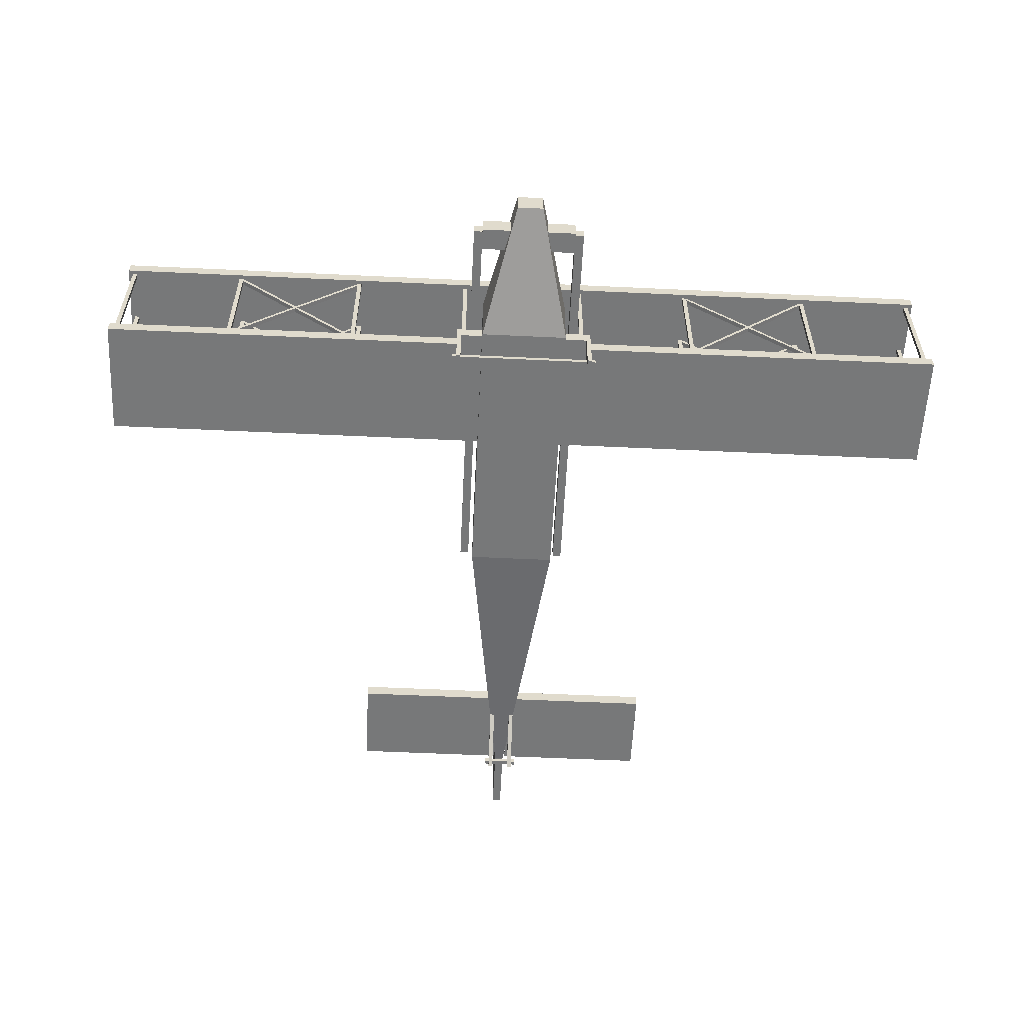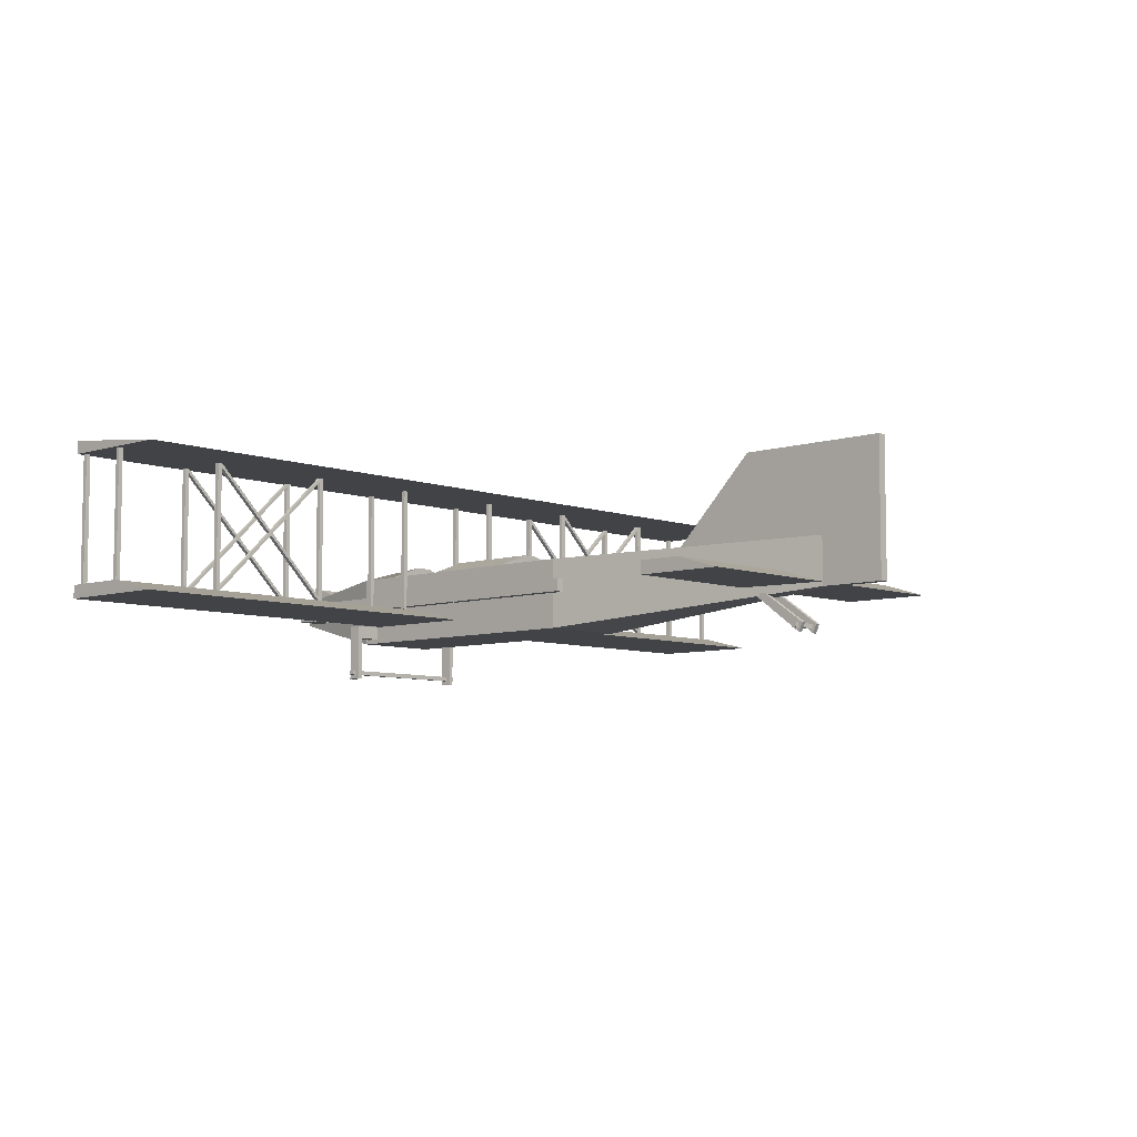
<metadata>
{"format":"obj","ext":"obj","renderer":"f3d","projection":"perspective","resolution":1024,"background":"white","views":[{"elev":-57.4,"azim":-2.8,"up":"+Y"},{"elev":-6.9,"azim":133.0,"up":"+Y"}]}
</metadata>
<code>
o aileronL
v 3.438 0.0625 -0.75
v 6.25 0.0625 -0.75
v 6.25 0.0625 -0.75
v 3.438 0.0625 -0.75
v 6.25 0.25 0
v 3.438 0.25 0
v 3.438 0.0625 0
v 6.25 0.0625 0
v 3.438 0.0625 -0.75
v 3.438 0.25 0
v 6.25 0.25 0
v 6.25 0.0625 -0.75
v 6.25 0.0625 -0.75
v 6.25 0.0625 0
v 3.438 0.0625 0
v 3.438 0.0625 -0.75
v 6.25 0.0625 -0.75
v 6.25 0.25 0
v 6.25 0.0625 0
v 6.25 0.0625 -0.75
v 3.438 0.25 0
v 3.438 0.0625 -0.75
v 3.438 0.0625 -0.75
v 3.438 0.0625 0
f 1 2 3 4
f 5 6 7 8
f 9 10 11 12
f 13 14 15 16
f 17 18 19 20
f 21 22 23 24
o elevator
v -2.281 0.1875 -7.125
v -0.09375 0.1875 -7.125
v -0.09375 0.1875 -7.125
v -2.281 0.1875 -7.125
v -0.09375 0.375 -6.5
v -2.281 0.375 -6.5
v -2.281 0.1875 -6.5
v -0.09375 0.1875 -6.5
v -2.281 0.1875 -7.125
v -2.281 0.375 -6.5
v -0.09375 0.375 -6.5
v -0.09375 0.1875 -7.125
v -0.09375 0.1875 -7.125
v -0.09375 0.1875 -6.5
v -2.281 0.1875 -6.5
v -2.281 0.1875 -7.125
v -0.09375 0.1875 -7.125
v -0.09375 0.375 -6.5
v -0.09375 0.1875 -6.5
v -0.09375 0.1875 -7.125
v -2.281 0.375 -6.5
v -2.281 0.1875 -7.125
v -2.281 0.1875 -7.125
v -2.281 0.1875 -6.5
v 0.09375 0.1875 -7.125
v 2.281 0.1875 -7.125
v 2.281 0.1875 -7.125
v 0.09375 0.1875 -7.125
v 2.281 0.375 -6.5
v 0.09375 0.375 -6.5
v 0.09375 0.1875 -6.5
v 2.281 0.1875 -6.5
v 0.09375 0.1875 -7.125
v 0.09375 0.375 -6.5
v 2.281 0.375 -6.5
v 2.281 0.1875 -7.125
v 2.281 0.1875 -7.125
v 2.281 0.1875 -6.5
v 0.09375 0.1875 -6.5
v 0.09375 0.1875 -7.125
v 2.281 0.1875 -7.125
v 2.281 0.375 -6.5
v 2.281 0.1875 -6.5
v 2.281 0.1875 -7.125
v 0.09375 0.375 -6.5
v 0.09375 0.1875 -7.125
v 0.09375 0.1875 -7.125
v 0.09375 0.1875 -6.5
f 25 26 27 28
f 29 30 31 32
f 33 34 35 36
f 37 38 39 40
f 41 42 43 44
f 45 46 47 48
f 49 50 51 52
f 53 54 55 56
f 57 58 59 60
f 61 62 63 64
f 65 66 67 68
f 69 70 71 72
o bodyModel
v -0.0625 0.8125 -7.125
v 0.0625 0.8125 -7.125
v 0.0625 0.125 -7.125
v -0.0625 0.125 -7.125
v 0.625 0.8125 -2.75
v -0.625 0.8125 -2.75
v -0.625 -0.1875 -2.75
v 0.625 -0.1875 -2.75
v -0.0625 2.063 -7.125
v 0.0625 2.063 -7.125
v 0.0625 2.063 -5.875
v -0.0625 2.063 -5.875
v -0.0625 0.8125 -5.875
v 0.0625 0.8125 -5.875
v -0.0625 0.8125 -4.625
v 0.0625 0.8125 -4.625
v 0.09375 0.375 -6.5
v 2.281 0.375 -6.5
v 2.281 0.1875 -6.5
v 0.09375 0.1875 -6.5
v 2.281 0.375 -5.875
v 0.09375 0.375 -5.875
v 0.09375 0.1875 -5.875
v 2.281 0.1875 -5.875
v -2.281 0.375 -6.5
v -0.09375 0.375 -6.5
v -0.09375 0.1875 -6.5
v -2.281 0.1875 -6.5
v -0.09375 0.375 -5.875
v -2.281 0.375 -5.875
v -2.281 0.1875 -5.875
v -0.09375 0.1875 -5.875
v -0.625 0.8125 1.25
v 0.625 0.8125 1.25
v 0.625 -0.1875 1.25
v -0.625 -0.1875 1.25
v 0.1875 0.625 3.125
v -0.1875 0.625 3.125
v -0.1875 0.25 3.125
v 0.1875 0.25 3.125
v -0.6875 0.5625 2.438
v -0.25 0.5625 2.438
v -0.25 0.25 2.438
v -0.6875 0.25 2.438
v -0.25 0.5625 2.75
v -0.6875 0.5625 2.75
v -0.6875 0.25 2.75
v -0.25 0.25 2.75
v -0.8125 0.5 0.9375
v -0.6875 0.5 0.9375
v -0.6875 0.3125 0.9375
v -0.8125 0.3125 0.9375
v -0.6875 0.5 2.688
v -0.8125 0.5 2.688
v -0.8125 0.3125 2.688
v -0.6875 0.3125 2.688
v -0.8125 0.5 -0.8125
v -0.6875 0.5 -0.8125
v -0.6875 0.3125 -0.8125
v -0.8125 0.3125 -0.8125
v 0.25 0.5625 2.438
v 0.6875 0.5625 2.438
v 0.6875 0.25 2.438
v 0.25 0.25 2.438
v 0.6875 0.5625 2.75
v 0.25 0.5625 2.75
v 0.25 0.25 2.75
v 0.6875 0.25 2.75
v 0.6875 0.5 0.9375
v 0.8125 0.5 0.9375
v 0.8125 0.3125 0.9375
v 0.6875 0.3125 0.9375
v 0.8125 0.5 2.688
v 0.6875 0.5 2.688
v 0.6875 0.3125 2.688
v 0.8125 0.3125 2.688
v 0.6875 0.5 -0.8125
v 0.8125 0.5 -0.8125
v 0.8125 0.3125 -0.8125
v 0.6875 0.3125 -0.8125
v 0.6875 0.5 -3
v 0.8125 0.5 -3
v 0.8125 0.3125 -3
v 0.6875 0.3125 -3
v -0.8125 0.5 -3
v -0.6875 0.5 -3
v -0.6875 0.3125 -3
v -0.8125 0.3125 -3
v 0.625 0.0625 1
v 0.9375 0.0625 1
v 0.9375 -0.125 1
v 0.625 -0.125 1
v 0.9375 0.0625 1.188
v 0.625 0.0625 1.188
v 0.625 -0.125 1.188
v 0.9375 -0.125 1.188
v 1 0.0625 1
v 1 -0.75 1
v 0.9375 -0.75 1
v 1 0.0625 1.188
v 0.9375 -0.75 1.188
v 1 -0.75 1.188
v -1.062 -0.625 1.062
v 1.062 -0.625 1.062
v 1.062 -0.6875 1.062
v -1.062 -0.6875 1.062
v 1.062 -0.625 1.125
v -1.062 -0.625 1.125
v -1.062 -0.6875 1.125
v 1.062 -0.6875 1.125
v -1 0.0625 1
v -0.9375 0.0625 1
v -0.9375 -0.75 1
v -1 -0.75 1
v -0.9375 0.0625 1.188
v -1 0.0625 1.188
v -1 -0.75 1.188
v -0.9375 -0.75 1.188
v -0.625 0.0625 1
v -0.625 -0.125 1
v -0.9375 -0.125 1
v -0.625 0.0625 1.188
v -0.9375 -0.125 1.188
v -0.625 -0.125 1.188
v -0.25 -0.3437 -6.812
v 0.25 -0.3437 -6.812
v 0.25 -0.4062 -6.812
v -0.25 -0.4062 -6.812
v 0.25 -0.3437 -6.75
v -0.25 -0.3437 -6.75
v -0.25 -0.4062 -6.75
v 0.25 -0.4062 -6.75
v 0.125 0.09375 -6.25
v 0.1875 0.09375 -6.25
v 0.1875 -0.3437 -6.875
v 0.125 -0.3437 -6.875
v 0.1875 0.09375 -6.062
v 0.125 0.09375 -6.062
v 0.125 -0.4687 -6.812
v 0.1875 -0.4687 -6.812
v -0.1875 0.09375 -6.25
v -0.125 0.09375 -6.25
v -0.125 -0.3437 -6.875
v -0.1875 -0.3437 -6.875
v -0.125 0.09375 -6.062
v -0.1875 0.09375 -6.062
v -0.1875 -0.4687 -6.812
v -0.125 -0.4687 -6.812
v -0.1875 0.6875 2.5
v 0.1875 0.6875 2.5
v 0.1875 0.625 2.5
v -0.1875 0.625 2.5
v 0.1875 0.8125 2.812
v -0.1875 0.8125 2.812
v -0.1875 0.625 2.812
v 0.1875 0.625 2.812
v 0.625 0.25 0
v 6.25 0.25 0
v 6.25 0.0625 0
v 0.625 0.0625 0
v 6.25 0.25 0.9375
v 0.625 0.25 0.9375
v 0.625 0.0625 0.9375
v 6.25 0.0625 0.9375
v 3.438 0.25 0
v 3.438 0.0625 0
v 0.625 0.0625 -0.75
v 3.438 0.0625 -0.75
v -6.25 0.25 0
v -0.625 0.25 0
v -0.625 0.0625 0
v -6.25 0.0625 0
v -0.625 0.25 0.9375
v -6.25 0.25 0.9375
v -6.25 0.0625 0.9375
v -0.625 0.0625 0.9375
v -3.438 0.25 0
v -3.438 0.0625 0
v -3.438 0.0625 -0.75
v -0.625 0.0625 -0.75
v 6.25 2.25 0.9375
v -6.25 2.25 0.9375
v -6.25 2.062 0.9375
v 6.25 2.062 0.9375
v -6.25 2.062 -0.75
v 6.25 2.062 -0.75
v 6.125 2.062 0.8125
v 6.188 2.062 0.8125
v 6.188 0.25 0.8125
v 6.125 0.25 0.8125
v 6.188 2.062 0.875
v 6.125 2.062 0.875
v 6.125 0.25 0.875
v 6.188 0.25 0.875
v 6.125 2.062 0.0625
v 6.188 2.062 0.0625
v 6.188 0.25 0.0625
v 6.125 0.25 0.0625
v 6.188 2.062 0.125
v 6.125 2.062 0.125
v 6.125 0.25 0.125
v 6.188 0.25 0.125
v 4.438 2.062 0.0625
v 4.5 2.062 0.0625
v 4.5 0.25 0.0625
v 4.438 0.25 0.0625
v 4.5 2.062 0.125
v 4.438 2.062 0.125
v 4.438 0.25 0.125
v 4.5 0.25 0.125
v 4.438 2.062 0.8125
v 4.5 2.062 0.8125
v 4.5 0.25 0.8125
v 4.438 0.25 0.8125
v 4.5 2.062 0.875
v 4.438 2.062 0.875
v 4.438 0.25 0.875
v 4.5 0.25 0.875
v 2.562 2.062 0.0625
v 2.625 2.062 0.0625
v 2.625 0.25 0.0625
v 2.562 0.25 0.0625
v 2.625 2.062 0.125
v 2.562 2.062 0.125
v 2.562 0.25 0.125
v 2.625 0.25 0.125
v 2.562 2.062 0.8125
v 2.625 2.062 0.8125
v 2.625 0.25 0.8125
v 2.562 0.25 0.8125
v 2.625 2.062 0.875
v 2.562 2.062 0.875
v 2.562 0.25 0.875
v 2.625 0.25 0.875
v 0.875 2.062 0.0625
v 0.9375 2.062 0.0625
v 0.9375 0.25 0.0625
v 0.875 0.25 0.0625
v 0.9375 2.062 0.125
v 0.875 2.062 0.125
v 0.875 0.25 0.125
v 0.9375 0.25 0.125
v 0.875 2.062 0.8125
v 0.9375 2.062 0.8125
v 0.9375 0.25 0.8125
v 0.875 0.25 0.8125
v 0.9375 2.062 0.875
v 0.875 2.062 0.875
v 0.875 0.25 0.875
v 0.9375 0.25 0.875
v -6.188 2.062 0.0625
v -6.125 2.062 0.0625
v -6.125 0.25 0.0625
v -6.188 0.25 0.0625
v -6.125 2.062 0.125
v -6.188 2.062 0.125
v -6.188 0.25 0.125
v -6.125 0.25 0.125
v -6.188 2.062 0.8125
v -6.125 2.062 0.8125
v -6.125 0.25 0.8125
v -6.188 0.25 0.8125
v -6.125 2.062 0.875
v -6.188 2.062 0.875
v -6.188 0.25 0.875
v -6.125 0.25 0.875
v -4.5 2.062 0.8125
v -4.438 2.062 0.8125
v -4.438 0.25 0.8125
v -4.5 0.25 0.8125
v -4.438 2.062 0.875
v -4.5 2.062 0.875
v -4.5 0.25 0.875
v -4.438 0.25 0.875
v -4.5 2.062 0.0625
v -4.438 2.062 0.0625
v -4.438 0.25 0.0625
v -4.5 0.25 0.0625
v -4.438 2.062 0.125
v -4.5 2.062 0.125
v -4.5 0.25 0.125
v -4.438 0.25 0.125
v -2.625 2.062 0.8125
v -2.562 2.062 0.8125
v -2.562 0.25 0.8125
v -2.625 0.25 0.8125
v -2.562 2.062 0.875
v -2.625 2.062 0.875
v -2.625 0.25 0.875
v -2.562 0.25 0.875
v -2.625 2.062 0.0625
v -2.562 2.062 0.0625
v -2.562 0.25 0.0625
v -2.625 0.25 0.0625
v -2.562 2.062 0.125
v -2.625 2.062 0.125
v -2.625 0.25 0.125
v -2.562 0.25 0.125
v -0.9375 2.062 0.8125
v -0.875 2.062 0.8125
v -0.875 0.25 0.8125
v -0.9375 0.25 0.8125
v -0.875 2.062 0.875
v -0.9375 2.062 0.875
v -0.9375 0.25 0.875
v -0.875 0.25 0.875
v -0.9375 2.062 0.0625
v -0.875 2.062 0.0625
v -0.875 0.25 0.0625
v -0.9375 0.25 0.0625
v -0.875 2.062 0.125
v -0.9375 2.062 0.125
v -0.9375 0.25 0.125
v -0.875 0.25 0.125
v -0.625 -0.125 -2.75
v 0.625 -0.125 -2.75
v 0.625 -0.125 1.25
v -0.625 -0.125 1.25
v 0.5625 0.8125 -2.75
v 0.5625 -0.125 -2.75
v 0.5625 0.8125 1.25
v 0.5625 -0.125 1.25
v -0.5625 0.8125 -2.75
v -0.5625 -0.125 -2.75
v -0.5625 0.8125 1.25
v -0.5625 -0.125 1.25
v -0.5625 0.8125 1.188
v 0.5625 0.8125 1.188
v 0.5625 -0.125 1.188
v -0.5625 -0.125 1.188
v 0.5625 0.8125 -2.688
v -0.5625 0.8125 -2.688
v -0.5625 -0.125 -2.688
v 0.5625 -0.125 -2.688
v -0.5625 0.8125 -1.688
v 0.5625 0.8125 -1.688
v 0.5625 -0.125 -1.688
v -0.5625 -0.125 -1.688
v 0.5625 0.8125 -0.1875
v -0.5625 0.8125 -0.1875
v -0.5625 -0.125 -0.1875
v 0.5625 -0.125 -0.1875
v 0.125 1 0.625
v 0.625 0.8125 0.625
v 0.125 0.8125 0.625
v 0.125 0.8125 1.25
v -0.625 0.8125 0.625
v -0.125 1 0.625
v -0.125 0.8125 0.625
v -0.125 0.8125 1.25
v -0.625 0.8125 -1.688
v -0.125 1 -1.688
v -0.125 0.8125 -1.688
v -0.125 1 -0.3125
v -0.625 0.8125 -0.3125
v -0.125 0.8125 -0.3125
v 0.125 1 -1.688
v 0.125 0.8125 -1.688
v 0.125 1 -0.3125
v 0.125 0.8125 -0.3125
v 0.625 0.8125 -1.688
v 0.625 0.8125 -0.3125
f 73 74 75 76
f 77 78 79 80
f 73 78 77 74
f 75 80 79 76
f 74 77 80 75
f 78 73 76 79
f 81 82 74 73
f 83 84 85 86
f 81 84 83 82
f 74 86 85 73
f 82 83 86 74
f 84 81 73 85
f 84 87 88 83
f 86 88 87 85
f 83 88 86
f 87 84 85
f 89 90 91 92
f 93 94 95 96
f 89 94 93 90
f 91 96 95 92
f 90 93 96 91
f 94 89 92 95
f 97 98 99 100
f 101 102 103 104
f 97 102 101 98
f 99 104 103 100
f 98 101 104 99
f 102 97 100 103
f 105 106 107 108
f 109 110 111 112
f 105 110 109 106
f 107 112 111 108
f 106 109 112 107
f 110 105 108 111
f 113 114 115 116
f 117 118 119 120
f 113 118 117 114
f 115 120 119 116
f 114 117 120 115
f 118 113 116 119
f 121 122 123 124
f 125 126 127 128
f 121 126 125 122
f 123 128 127 124
f 122 125 128 123
f 126 121 124 127
f 129 130 131 132
f 129 121 122 130
f 131 123 124 132
f 130 122 123 131
f 121 129 132 124
f 133 134 135 136
f 137 138 139 140
f 133 138 137 134
f 135 140 139 136
f 134 137 140 135
f 138 133 136 139
f 141 142 143 144
f 145 146 147 148
f 141 146 145 142
f 143 148 147 144
f 142 145 148 143
f 146 141 144 147
f 149 150 151 152
f 149 141 142 150
f 151 143 144 152
f 150 142 143 151
f 141 149 152 144
f 153 154 155 156
f 153 149 150 154
f 155 151 152 156
f 154 150 151 155
f 149 153 156 152
f 157 158 159 160
f 157 129 130 158
f 159 131 132 160
f 158 130 131 159
f 129 157 160 132
f 161 162 163 164
f 165 166 167 168
f 161 166 165 162
f 163 168 167 164
f 162 165 168 163
f 166 161 164 167
f 162 169 170 171
f 172 165 173 174
f 162 165 172 169
f 170 174 173 171
f 169 172 174 170
f 165 162 171 173
f 175 176 177 178
f 179 180 181 182
f 175 180 179 176
f 177 182 181 178
f 176 179 182 177
f 180 175 178 181
f 183 184 185 186
f 187 188 189 190
f 183 188 187 184
f 185 190 189 186
f 184 187 190 185
f 188 183 186 189
f 184 191 192 193
f 194 187 195 196
f 184 187 194 191
f 192 196 195 193
f 191 194 196 192
f 187 184 193 195
f 197 198 199 200
f 201 202 203 204
f 197 202 201 198
f 199 204 203 200
f 198 201 204 199
f 202 197 200 203
f 205 206 207 208
f 209 210 211 212
f 205 210 209 206
f 207 212 211 208
f 206 209 212 207
f 210 205 208 211
f 213 214 215 216
f 217 218 219 220
f 213 218 217 214
f 215 220 219 216
f 214 217 220 215
f 218 213 216 219
f 221 222 223 224
f 225 226 227 228
f 221 226 225 222
f 223 228 227 224
f 222 225 228 223
f 226 221 224 227
f 229 230 231 232
f 233 234 235 236
f 229 234 233 230
f 231 236 235 232
f 230 233 236 231
f 234 229 232 235
f 237 229 232 238
f 239 229 237 240
f 240 238 232 239
f 240 237 238
f 229 239 232
f 241 242 243 244
f 245 246 247 248
f 241 246 245 242
f 243 248 247 244
f 242 245 248 243
f 246 241 244 247
f 242 249 250 243
f 251 249 242 252
f 252 243 250 251
f 252 242 243
f 249 251 250
f 253 254 255 256
f 257 254 253 258
f 258 256 255 257
f 258 253 256
f 254 257 255
f 259 260 261 262
f 263 264 265 266
f 259 264 263 260
f 261 266 265 262
f 260 263 266 261
f 264 259 262 265
f 267 268 269 270
f 271 272 273 274
f 267 272 271 268
f 269 274 273 270
f 268 271 274 269
f 272 267 270 273
f 275 276 277 278
f 279 280 281 282
f 275 280 279 276
f 277 282 281 278
f 276 279 282 277
f 280 275 278 281
f 283 284 285 286
f 287 288 289 290
f 283 288 287 284
f 285 290 289 286
f 284 287 290 285
f 288 283 286 289
f 291 292 293 294
f 295 296 297 298
f 291 296 295 292
f 293 298 297 294
f 292 295 298 293
f 296 291 294 297
f 299 300 301 302
f 303 304 305 306
f 299 304 303 300
f 301 306 305 302
f 300 303 306 301
f 304 299 302 305
f 307 308 309 310
f 311 312 313 314
f 307 312 311 308
f 309 314 313 310
f 308 311 314 309
f 312 307 310 313
f 315 316 317 318
f 319 320 321 322
f 315 320 319 316
f 317 322 321 318
f 316 319 322 317
f 320 315 318 321
f 323 324 325 326
f 327 328 329 330
f 323 328 327 324
f 325 330 329 326
f 324 327 330 325
f 328 323 326 329
f 331 332 333 334
f 335 336 337 338
f 331 336 335 332
f 333 338 337 334
f 332 335 338 333
f 336 331 334 337
f 339 340 341 342
f 343 344 345 346
f 339 344 343 340
f 341 346 345 342
f 340 343 346 341
f 344 339 342 345
f 347 348 349 350
f 351 352 353 354
f 347 352 351 348
f 349 354 353 350
f 348 351 354 349
f 352 347 350 353
f 355 356 357 358
f 359 360 361 362
f 355 360 359 356
f 357 362 361 358
f 356 359 362 357
f 360 355 358 361
f 363 364 365 366
f 367 368 369 370
f 363 368 367 364
f 365 370 369 366
f 364 367 370 365
f 368 363 366 369
f 371 372 373 374
f 375 376 377 378
f 371 376 375 372
f 373 378 377 374
f 372 375 378 373
f 376 371 374 377
f 379 380 381 382
f 383 384 385 386
f 379 384 383 380
f 381 386 385 382
f 380 383 386 381
f 384 379 382 385
f 355 356 341 342
f 359 360 345 346
f 356 359 346 341
f 360 355 342 345
f 339 340 357 358
f 343 344 361 362
f 340 343 362 357
f 344 339 358 361
f 363 364 349 350
f 367 368 353 354
f 364 367 354 349
f 368 363 350 353
f 347 348 365 366
f 351 352 369 370
f 348 351 370 365
f 352 347 366 369
f 275 276 293 294
f 279 280 297 298
f 276 279 298 293
f 280 275 294 297
f 291 292 277 278
f 295 296 281 282
f 292 295 282 277
f 296 291 278 281
f 283 284 301 302
f 287 288 305 306
f 284 287 306 301
f 288 283 302 305
f 299 300 285 286
f 303 304 289 290
f 300 303 290 285
f 304 299 286 289
f 387 388 80 79
f 389 390 108 107
f 387 390 389 388
f 80 107 108 79
f 388 389 107 80
f 390 387 79 108
f 391 77 388 392
f 106 393 394 389
f 391 393 106 77
f 388 389 394 392
f 77 106 389 388
f 393 391 392 394
f 78 395 396 387
f 397 105 390 398
f 78 105 397 395
f 396 398 390 387
f 395 397 398 396
f 105 78 387 390
f 399 400 401 402
f 393 397 398 394
f 399 397 393 400
f 401 394 398 402
f 400 393 394 401
f 397 399 402 398
f 395 391 392 396
f 403 404 405 406
f 395 404 403 391
f 392 406 405 396
f 391 403 406 392
f 404 395 396 405
f 407 408 409 410
f 411 412 413 414
f 407 412 411 408
f 409 414 413 410
f 408 411 414 409
f 412 407 410 413
f 415 416 417
f 415 418 106 416
f 416 106 418 417
f 418 415 417
f 419 420 421
f 419 105 422 420
f 421 422 105 419
f 420 422 421
f 420 415 417 421
f 420 422 418 415
f 417 418 422 421
f 423 424 425
f 426 427 428
f 423 427 426 424
f 425 428 427 423
f 424 426 428 425
f 424 429 430 425
f 431 426 428 432
f 424 426 431 429
f 430 432 428 425
f 429 431 432 430
f 429 433 430
f 434 431 432
f 429 431 434 433
f 433 434 432 430
o rudder
v -0.0625 2.063 -8.062
v 0.0625 2.063 -8.062
v 0.0625 0.125 -8.062
v -0.0625 0.125 -8.062
v 0.0625 2.063 -7.125
v -0.0625 2.063 -7.125
v -0.0625 0.125 -7.125
v 0.0625 0.125 -7.125
v -0.0625 2.063 -8.062
v -0.0625 2.063 -7.125
v 0.0625 2.063 -7.125
v 0.0625 2.063 -8.062
v 0.0625 0.125 -8.062
v 0.0625 0.125 -7.125
v -0.0625 0.125 -7.125
v -0.0625 0.125 -8.062
v 0.0625 2.063 -8.062
v 0.0625 2.063 -7.125
v 0.0625 0.125 -7.125
v 0.0625 0.125 -8.062
v -0.0625 2.063 -7.125
v -0.0625 2.063 -8.062
v -0.0625 0.125 -8.062
v -0.0625 0.125 -7.125
f 435 436 437 438
f 439 440 441 442
f 443 444 445 446
f 447 448 449 450
f 451 452 453 454
f 455 456 457 458
o aileronR
v -6.25 0.0625 -0.75
v -3.438 0.0625 -0.75
v -3.438 0.0625 -0.75
v -6.25 0.0625 -0.75
v -3.438 0.25 0
v -6.25 0.25 0
v -6.25 0.0625 0
v -3.438 0.0625 0
v -6.25 0.0625 -0.75
v -6.25 0.25 0
v -3.438 0.25 0
v -3.438 0.0625 -0.75
v -3.438 0.0625 -0.75
v -3.438 0.0625 0
v -6.25 0.0625 0
v -6.25 0.0625 -0.75
v -3.438 0.0625 -0.75
v -3.438 0.25 0
v -3.438 0.0625 0
v -3.438 0.0625 -0.75
v -6.25 0.25 0
v -6.25 0.0625 -0.75
v -6.25 0.0625 -0.75
v -6.25 0.0625 0
f 459 460 461 462
f 463 464 465 466
f 467 468 469 470
f 471 472 473 474
f 475 476 477 478
f 479 480 481 482
o yoke
v -0.0625 0.75 0.4375
v 0 0.75 0.4375
v 0 -0.125 0.4375
v -0.0625 -0.125 0.4375
v 0 0.75 0.5
v -0.0625 0.75 0.5
v -0.0625 -0.125 0.5
v 0 -0.125 0.5
f 483 484 485 486
f 487 488 489 490
f 483 488 487 484
f 485 490 489 486
f 484 487 490 485
f 488 483 486 489

</code>
